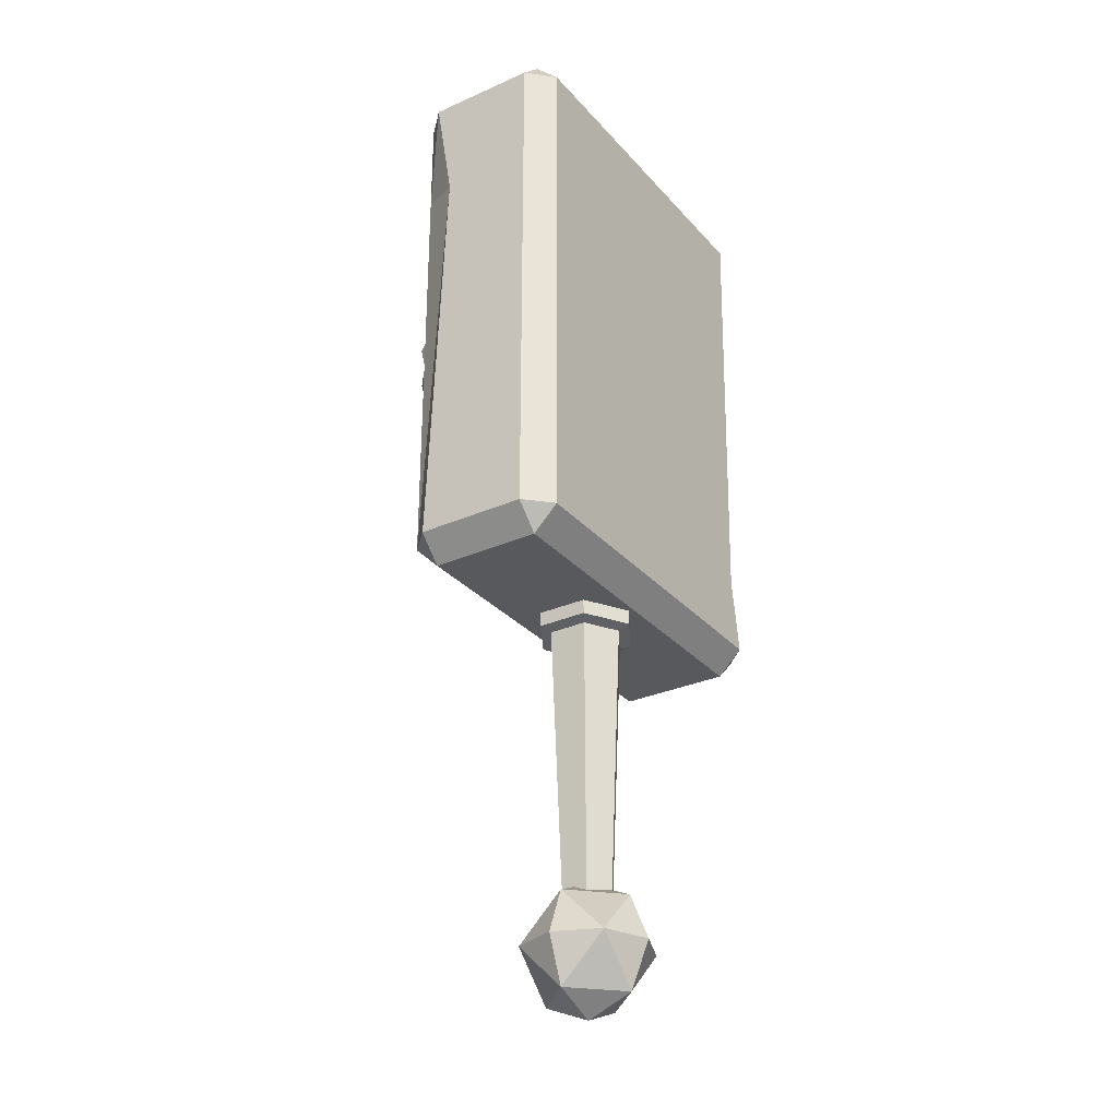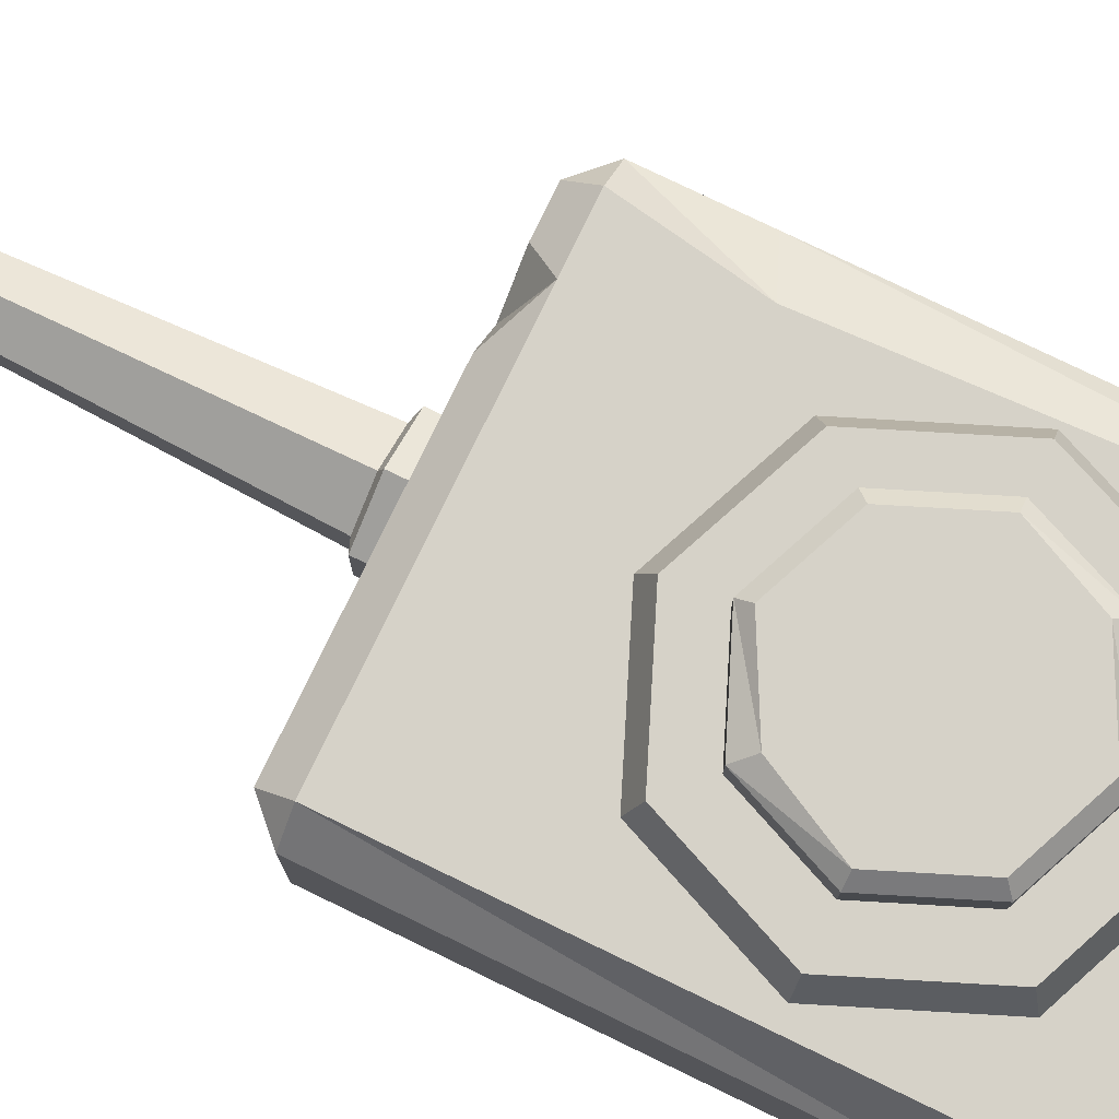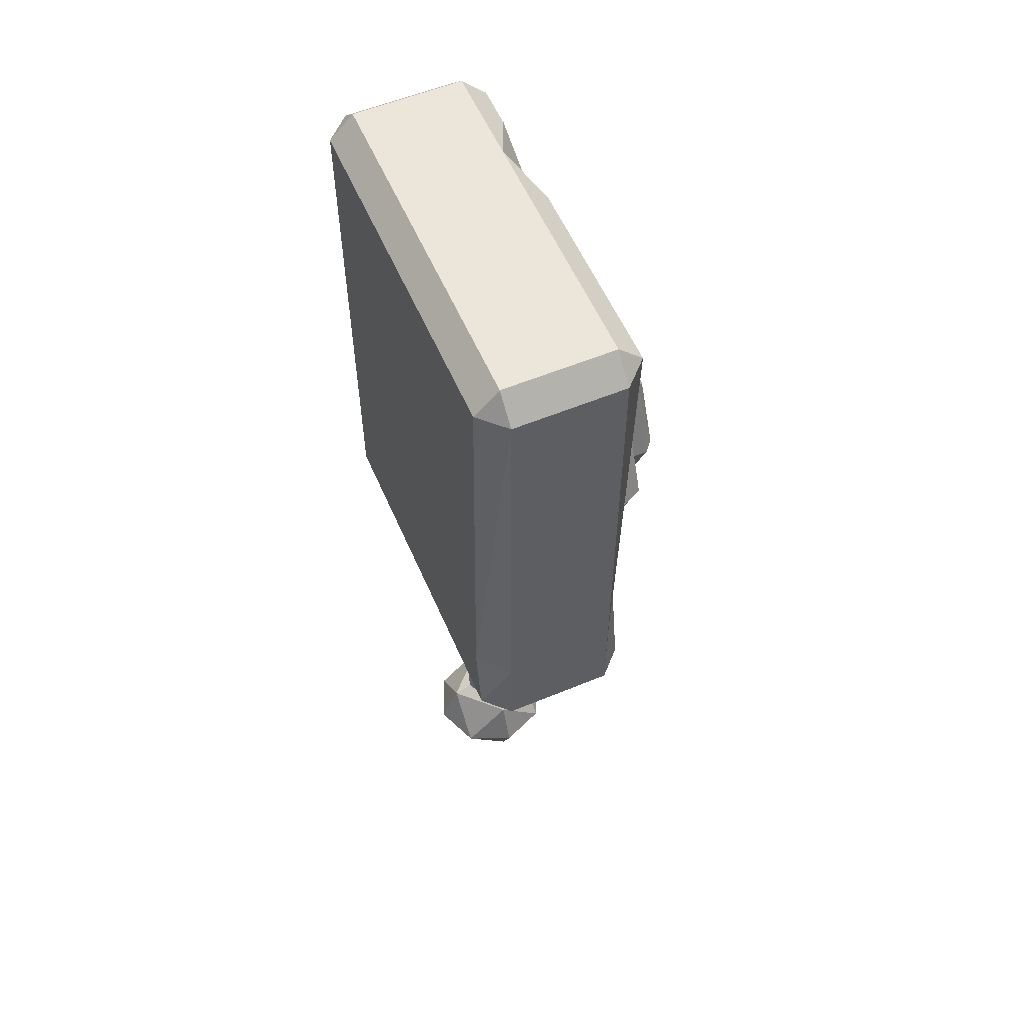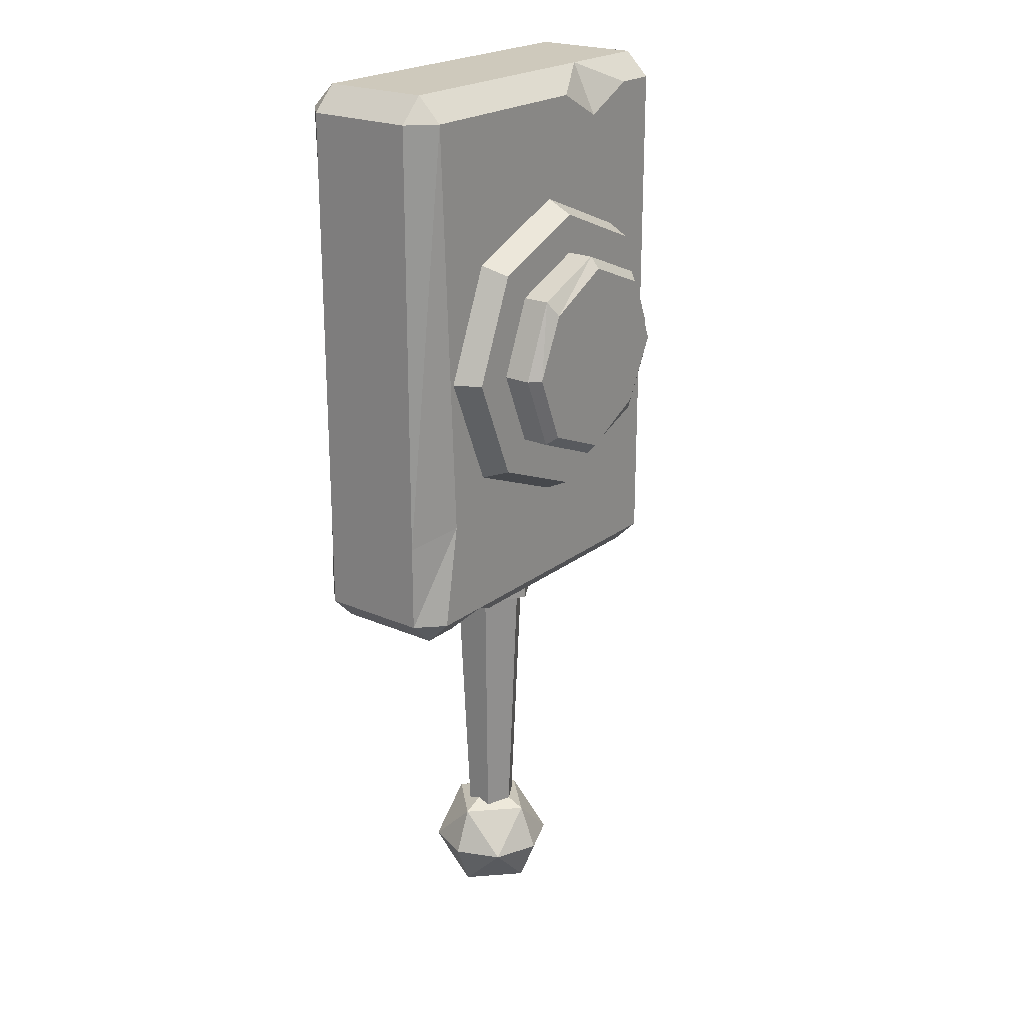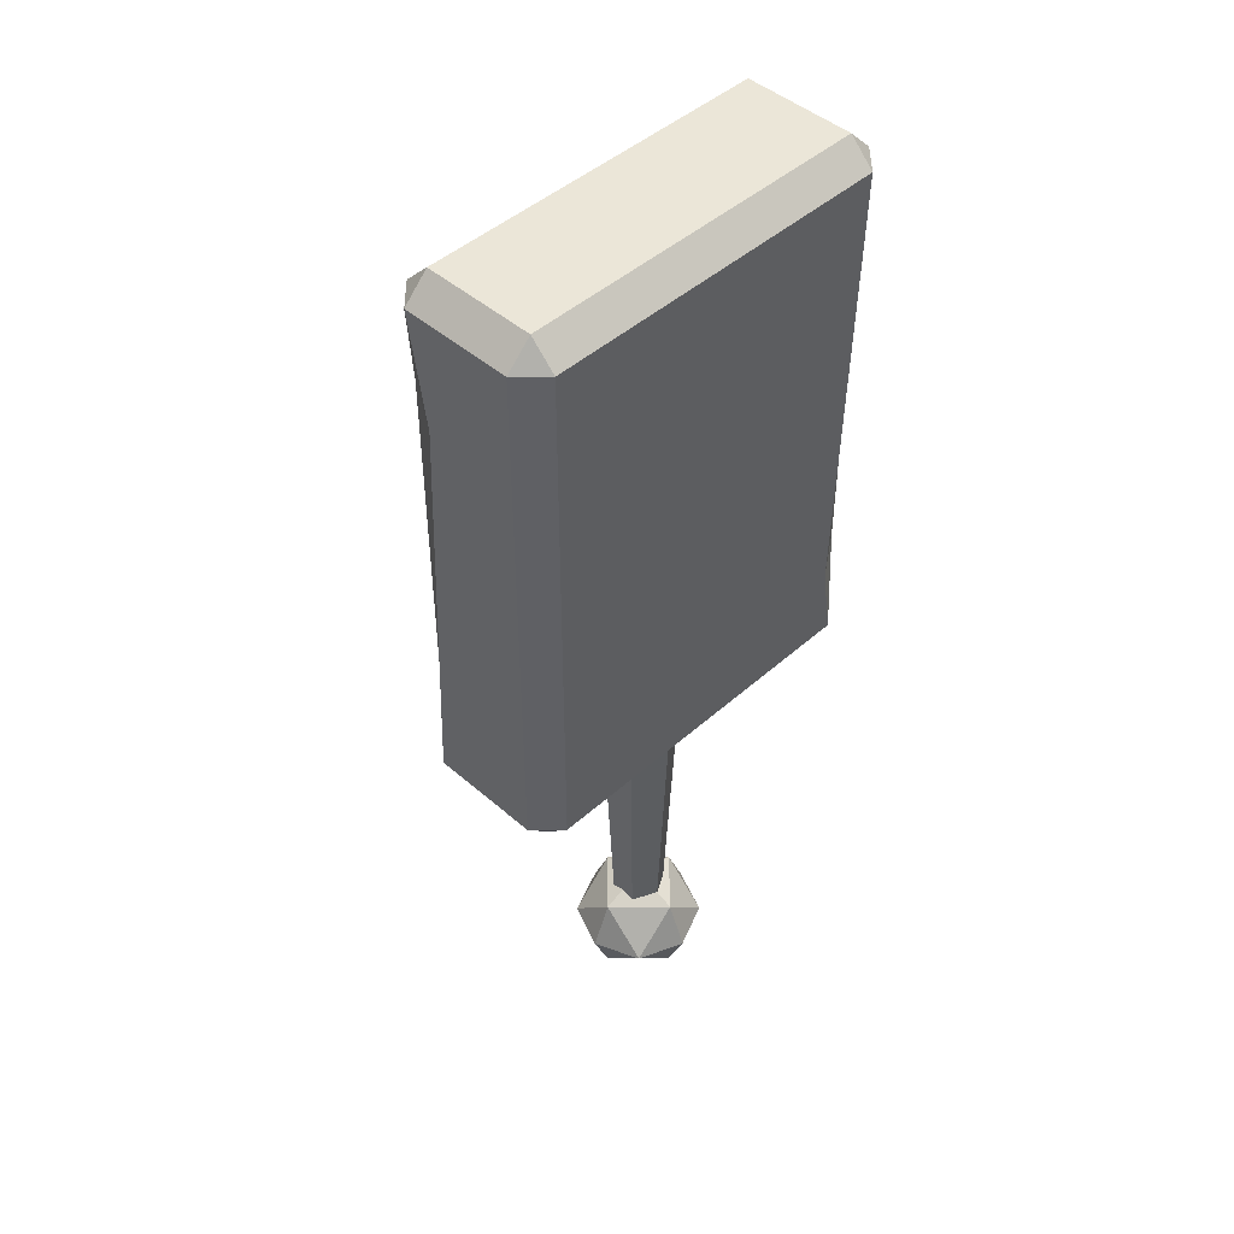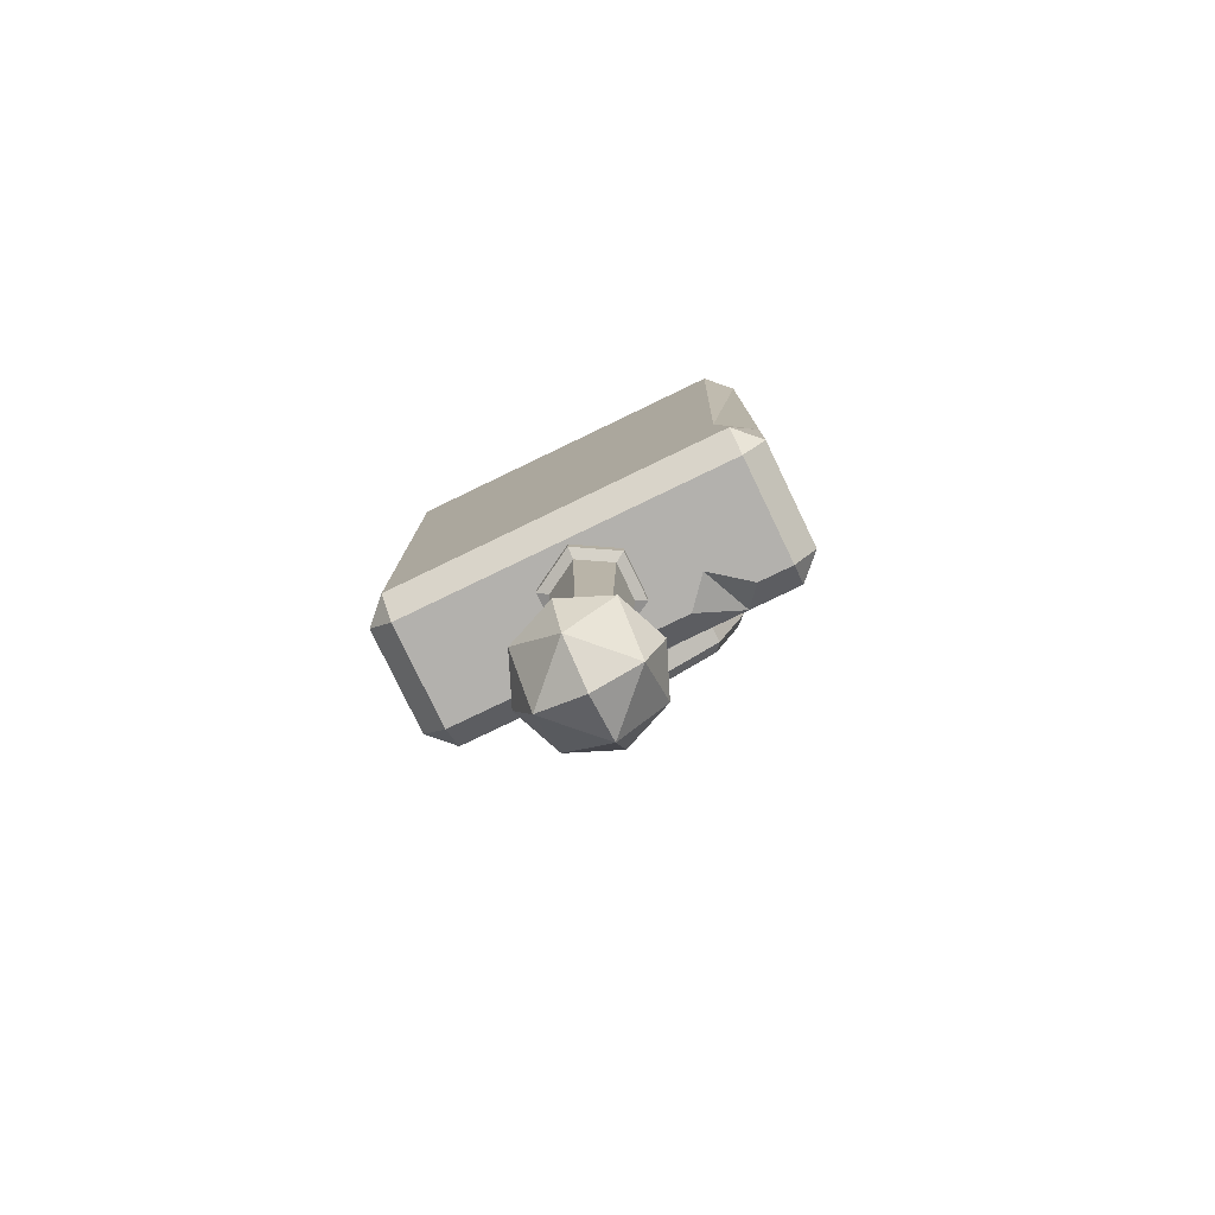
<metadata>
{"format":"obj","ext":"obj","renderer":"f3d","projection":"perspective","resolution":1024,"background":"white","views":[{"elev":-29.8,"azim":-57.0,"up":"+Z"},{"elev":77.9,"azim":-64.2,"up":"+Y"},{"elev":56.9,"azim":66.7,"up":"+Z"},{"elev":22.3,"azim":127.3,"up":"+Z"},{"elev":46.4,"azim":-45.3,"up":"+Z"},{"elev":-79.3,"azim":25.7,"up":"+Z"}]}
</metadata>
<code>
o air-strike-button.obj
v -0.08128 -0.0224 0.1064
v -0.07125 -0.03243 0.1064
v -0.07125 -0.0224 0.1164
v 0.07125 -0.03243 0.1064
v 0.08128 -0.0224 0.1064
v 0.07125 -0.0224 0.1164
v -0.07125 0.03244 0.1064
v -0.08128 0.02241 0.1064
v -0.07125 0.02241 0.1164
v 0.08128 0.02241 0.1064
v 0.07125 0.03244 0.1064
v 0.07125 0.02241 0.1164
v -0.07125 0.02241 -0.1158
v -0.08128 0.02241 -0.1058
v -0.07125 0.03244 -0.1058
v 0.08128 0.02241 -0.1058
v 0.07125 0.02241 -0.1158
v 0.07125 0.03244 -0.1058
v -0.07125 -0.03243 -0.1058
v -0.08128 -0.0224 -0.1058
v -0.07125 -0.0224 -0.1158
v 0.08128 -0.0224 -0.1058
v 0.07125 -0.03243 -0.1058
v 0.07125 -0.0224 -0.1158
v 0.06398 0.03244 -0.06298
v -0.07125 0.03244 0.06631
v -0.08128 0.01504 0.06143
v -0.08128 -0.0224 0.06631
v -0.07125 -0.03243 0.06631
v 0.06638 -0.03243 -0.07549
v 0.08128 -0.0224 -0.06988
v 0.08128 0.02241 -0.06988
v -0.0539 0.03244 0.1064
v -0.01132 0.03244 0.1064
v -0.03093 0.02241 0.1164
v -0.03155 0.03244 0.09528
v 0.02973 0.02241 -0.1158
v 0.0563 0.02241 -0.1158
v 0.04903 0.03244 -0.1058
v 0.04026 0.01003 -0.1158
v 0.04587 0.03244 -0.04587
v -0 0.03244 -0.06487
v -0.04587 0.03244 -0.04587
v -0.06487 0.03244 0
v -0.04587 0.03244 0.04587
v -0 0.03244 0.06487
v 0.04587 0.03244 0.04587
v 0.06487 0.03244 0
v 0.04224 0.04306 -0.04224
v -0 0.04306 -0.05974
v -0.04224 0.04306 -0.04224
v -0.05974 0.04306 0
v -0.04224 0.04306 0.04224
v -0 0.04306 0.05974
v 0.04224 0.04306 0.04224
v 0.05974 0.04306 0
v 0.03348 0.04306 -0.03348
v -0 0.04306 -0.04735
v -0 0.04306 0
v -0.03348 0.04306 -0.03348
v -0.04735 0.04306 0
v -0.03348 0.04306 0.03348
v -0 0.04306 0.04735
v 0.03348 0.04306 0.03348
v 0.04735 0.04306 0
v 0.01354 -0.007811 -0.1234
v 0 -0.01563 -0.1234
v -0.01354 -0.007811 -0.1234
v -0.01354 0.00782 -0.1234
v 0 0.01564 -0.1234
v 0.01354 0.00782 -0.1234
v 0.009066 -0.00523 -0.2399
v 0 -0.01047 -0.2399
v -0.009066 -0.00523 -0.2399
v -0.009066 0.005239 -0.2399
v 0 0.01047 -0.2399
v 0.009066 0.005239 -0.2399
v 0.01773 -0.01023 -0.1217
v 0 -0.02046 -0.1217
v -0.01773 -0.01023 -0.1217
v -0.01773 0.01024 -0.1217
v 0 0.02047 -0.1217
v 0.01773 0.01024 -0.1217
v 0.01773 -0.01023 -0.1158
v 0 -0.02046 -0.1158
v -0.01773 -0.01023 -0.1158
v -0.01773 0.01024 -0.1158
v 0 0.02047 -0.1158
v 0.01773 0.01024 -0.1158
v -0 0.02621 -0.2532
v 0.02621 5e-06 -0.2532
v -0 5e-06 -0.2794
v -0.02621 5e-06 -0.2532
v -0 5e-06 -0.227
v -0 -0.0262 -0.2532
v 0.01853 0.01854 -0.2532
v -0 0.01854 -0.2717
v -0.01853 0.01854 -0.2532
v -0 0.01854 -0.2347
v 0.01853 -0.01853 -0.2532
v -0 -0.01853 -0.2717
v -0.01853 -0.01853 -0.2532
v -0 -0.01853 -0.2347
v 0.01853 5e-06 -0.2717
v -0.01853 5e-06 -0.2717
v -0.01853 5e-06 -0.2347
v 0.01853 5e-06 -0.2347
v 0.03081 0.02534 -0.03081
v -0 0.02534 -0.04358
v -0.03081 0.02534 -0.03081
v -0.04358 0.02534 0
v -0.03081 0.02534 0.03081
v -0 0.02534 0.04358
v 0.03081 0.02534 0.03081
v 0.04358 0.02534 0
v 0.03081 0.0542 -0.03081
v -0 0.0542 -0.04358
v -0.03081 0.0542 -0.03081
v -0.04358 0.0542 0
v -0.03081 0.0542 0.03081
v -0 0.0542 0.04358
v 0.03081 0.0542 0.03081
v 0.04358 0.0542 0
v 0.02765 0.05814 -0.02765
v -0 0.05814 -0.03911
v -0 0.05814 0
v -0.02616 0.05814 -0.02536
v -0.03911 0.05814 0
v -0.02765 0.05814 0.02765
v -0 0.05814 0.03911
v 0.02764 0.05814 0.02492
v 0.03911 0.05814 0
g SM_Switch_Remote_01
f 33 35 36
f 1 2 3
f 4 5 6
f 7 8 9
f 10 11 12
f 13 14 15
f 16 17 18
f 19 20 21
f 22 23 24
f 36 35 34
f 37 39 40
f 40 39 38
f 90 96 97
f 96 91 104
f 96 104 97
f 97 104 92
f 90 97 98
f 97 92 105
f 97 105 98
f 98 105 93
f 90 98 99
f 98 93 106
f 98 106 99
f 99 106 94
f 90 99 96
f 99 94 107
f 99 107 96
f 96 107 91
f 95 101 100
f 101 92 104
f 101 104 100
f 100 104 91
f 95 102 101
f 102 93 105
f 102 105 101
f 101 105 92
f 95 103 102
f 103 94 106
f 103 106 102
f 102 106 93
f 95 100 103
f 100 91 107
f 100 107 103
f 103 107 94
f 29 4 2
f 29 30 4
f 19 30 29
f 19 23 30
f 6 12 35
f 6 35 3
f 3 35 9
f 8 28 1
f 8 27 28
f 28 27 14
f 28 14 20
f 31 10 5
f 31 32 10
f 22 32 31
f 22 16 32
f 36 7 33
f 36 26 7
f 11 26 36
f 11 36 34
f 26 11 25
f 25 15 26
f 25 39 15
f 25 18 39
f 37 21 13
f 40 21 37
f 21 40 24
f 17 24 40
f 17 40 38
f 2 1 28
f 2 28 29
f 29 28 20
f 29 20 19
f 3 4 6
f 3 2 4
f 1 9 8
f 1 3 9
f 5 30 31
f 5 4 30
f 6 10 12
f 6 5 10
f 8 26 27
f 8 7 26
f 11 32 25
f 11 10 32
f 14 21 20
f 14 13 21
f 38 18 17
f 38 39 18
f 13 39 37
f 13 15 39
f 17 22 24
f 17 16 22
f 19 24 23
f 19 21 24
f 27 15 14
f 27 26 15
f 31 23 22
f 31 30 23
f 25 16 18
f 25 32 16
f 7 35 33
f 7 9 35
f 34 35 12
f 34 12 11
f 41 50 49
f 41 42 50
f 42 51 50
f 42 43 51
f 43 52 51
f 43 44 52
f 44 53 52
f 44 45 53
f 45 54 53
f 45 46 54
f 46 55 54
f 46 47 55
f 47 56 55
f 47 48 56
f 48 49 56
f 48 41 49
f 66 73 72
f 66 67 73
f 67 74 73
f 67 68 74
f 68 75 74
f 68 69 75
f 69 76 75
f 69 70 76
f 70 77 76
f 70 71 77
f 71 72 77
f 71 66 72
f 67 78 79
f 67 66 78
f 68 79 80
f 68 67 79
f 69 80 81
f 69 68 80
f 70 81 82
f 70 69 81
f 71 82 83
f 71 70 82
f 66 83 78
f 66 71 83
f 79 84 85
f 79 78 84
f 80 85 86
f 80 79 85
f 81 86 87
f 81 80 86
f 82 87 88
f 82 81 87
f 83 88 89
f 83 82 88
f 78 89 84
f 78 83 89
f 57 58 59
f 65 57 59
f 58 60 59
f 64 65 59
f 60 61 59
f 63 64 59
f 61 62 59
f 62 63 59
f 49 58 57
f 49 50 58
f 56 49 57
f 50 60 58
f 56 57 65
f 50 51 60
f 55 56 65
f 51 61 60
f 55 65 64
f 51 52 61
f 54 55 64
f 52 62 61
f 54 64 63
f 52 53 62
f 53 54 63
f 53 63 62
f 108 117 116
f 108 109 117
f 109 118 117
f 109 110 118
f 110 119 118
f 110 111 119
f 111 120 119
f 111 112 120
f 112 121 120
f 112 113 121
f 113 122 121
f 113 114 122
f 114 123 122
f 114 115 123
f 115 116 123
f 115 108 116
f 116 125 124
f 116 117 125
f 117 127 125
f 117 118 127
f 118 128 127
f 118 119 128
f 119 129 128
f 119 120 129
f 120 130 129
f 120 121 130
f 121 131 130
f 121 122 131
f 122 132 131
f 122 123 132
f 123 124 132
f 123 116 124
f 124 125 126
f 132 124 126
f 125 127 126
f 131 132 126
f 127 128 126
f 130 131 126
f 128 129 126
f 129 130 126

</code>
